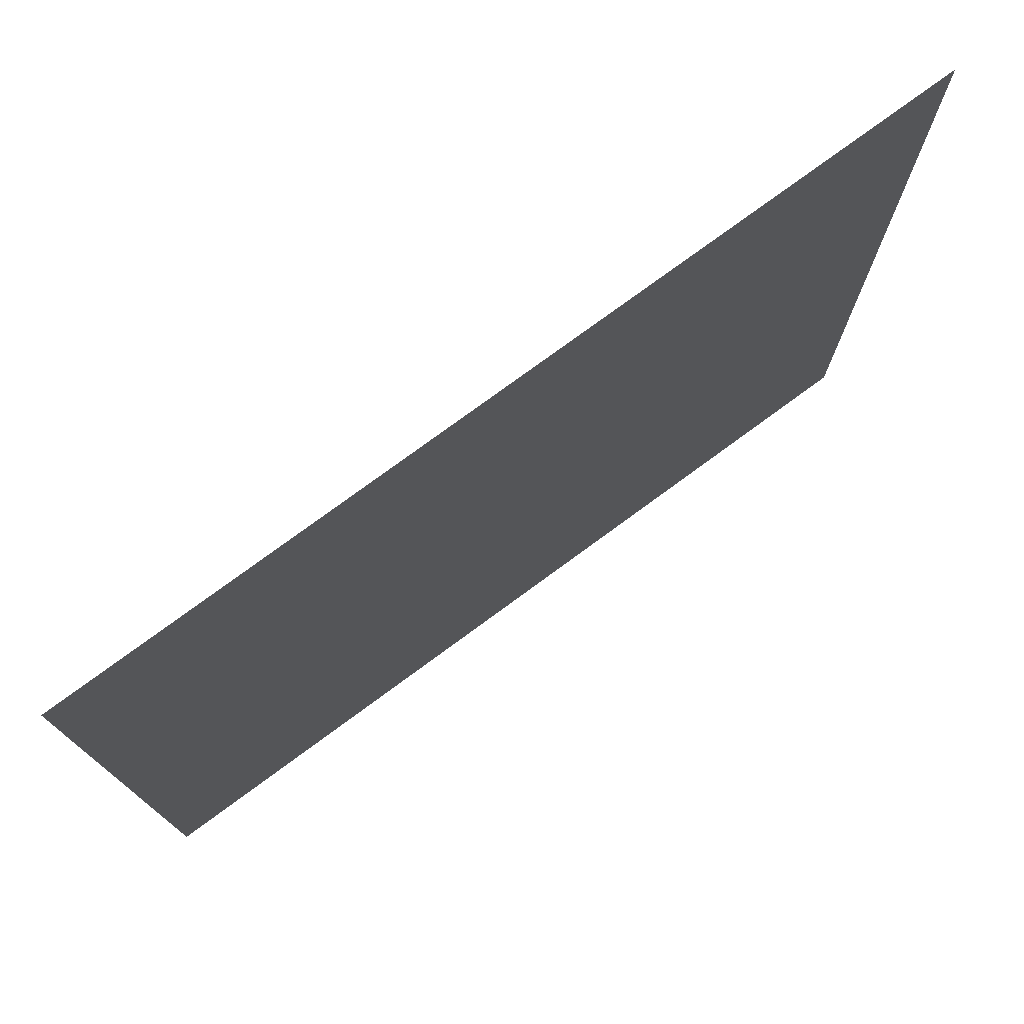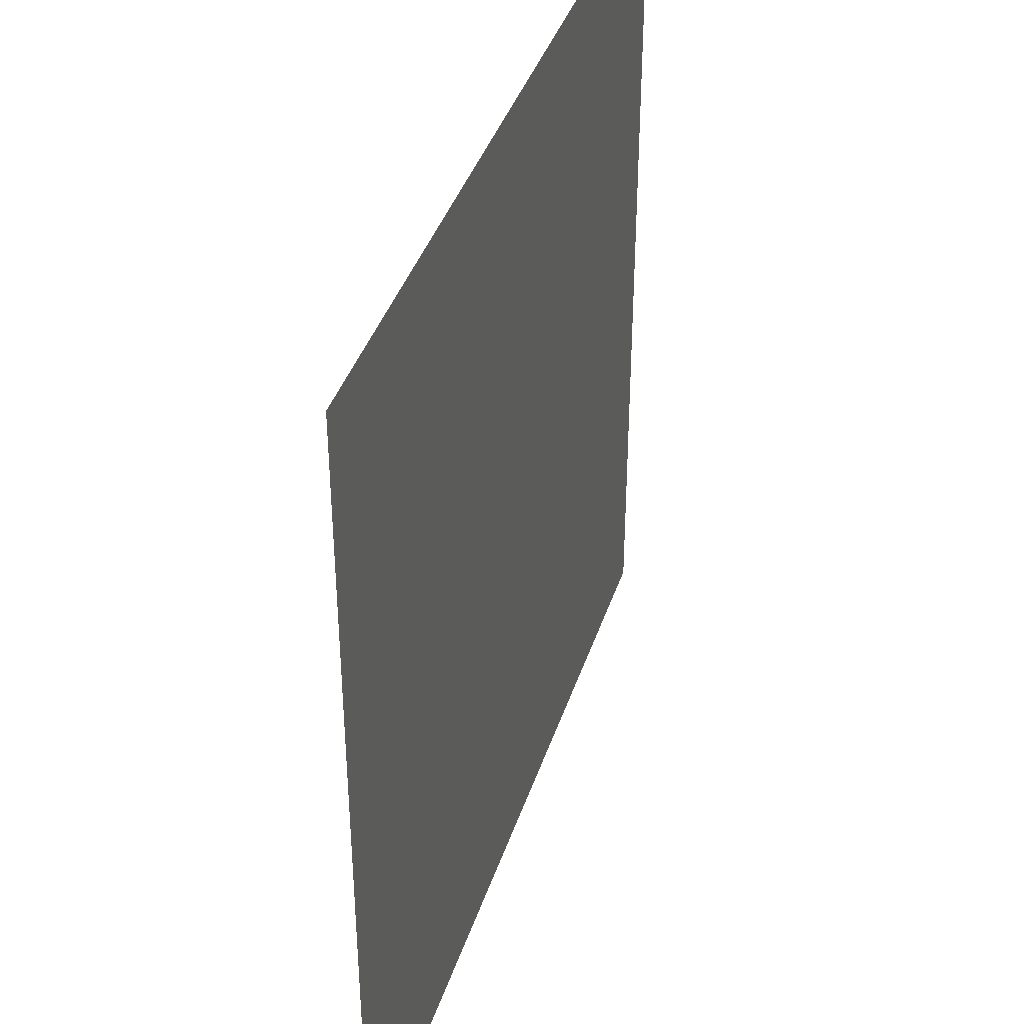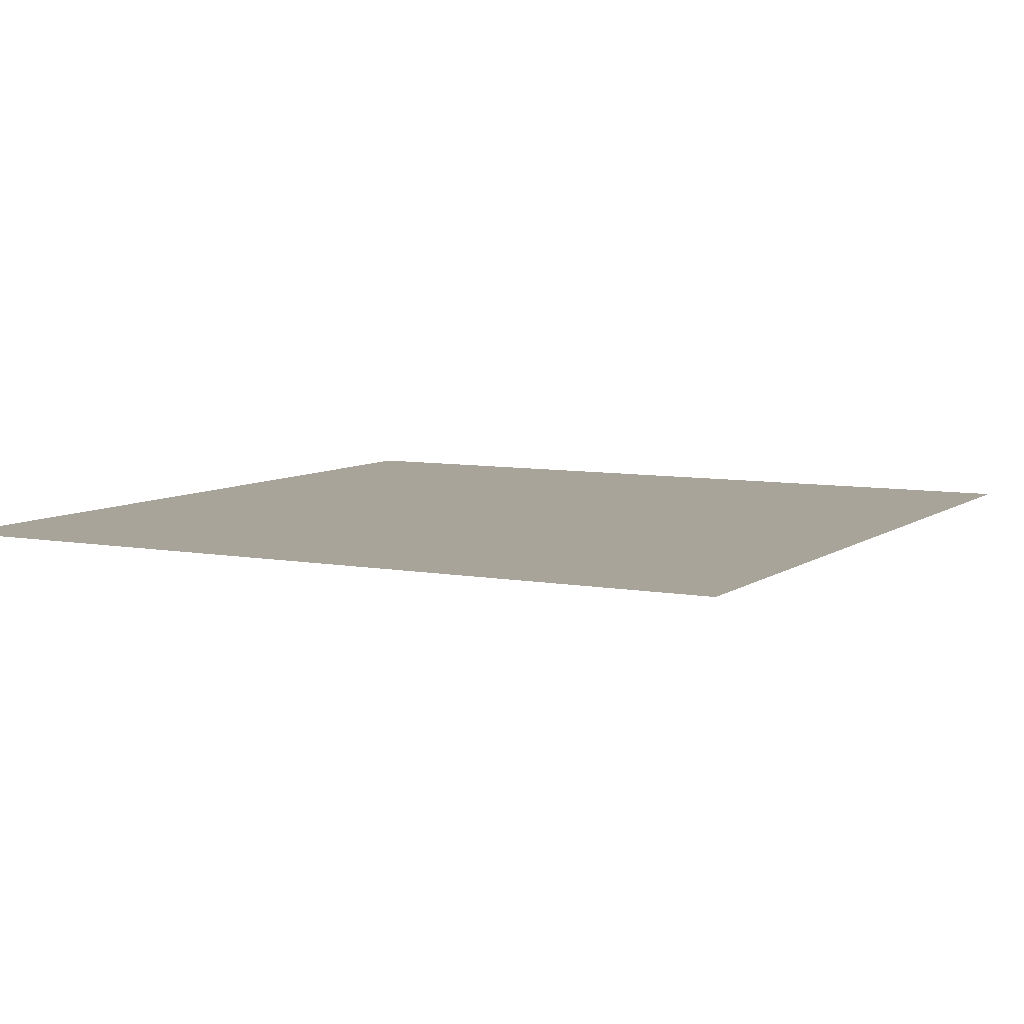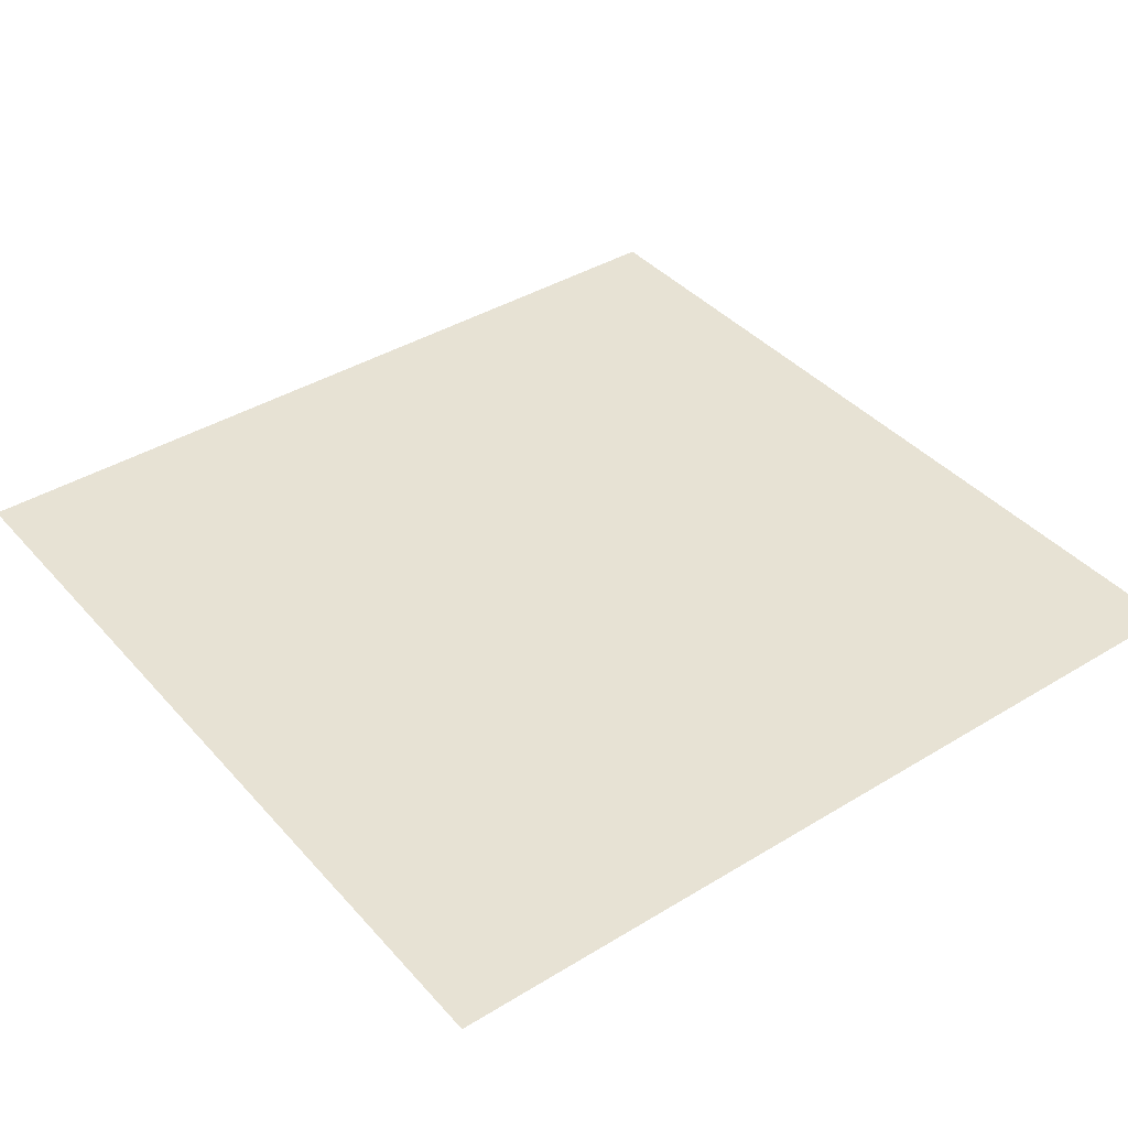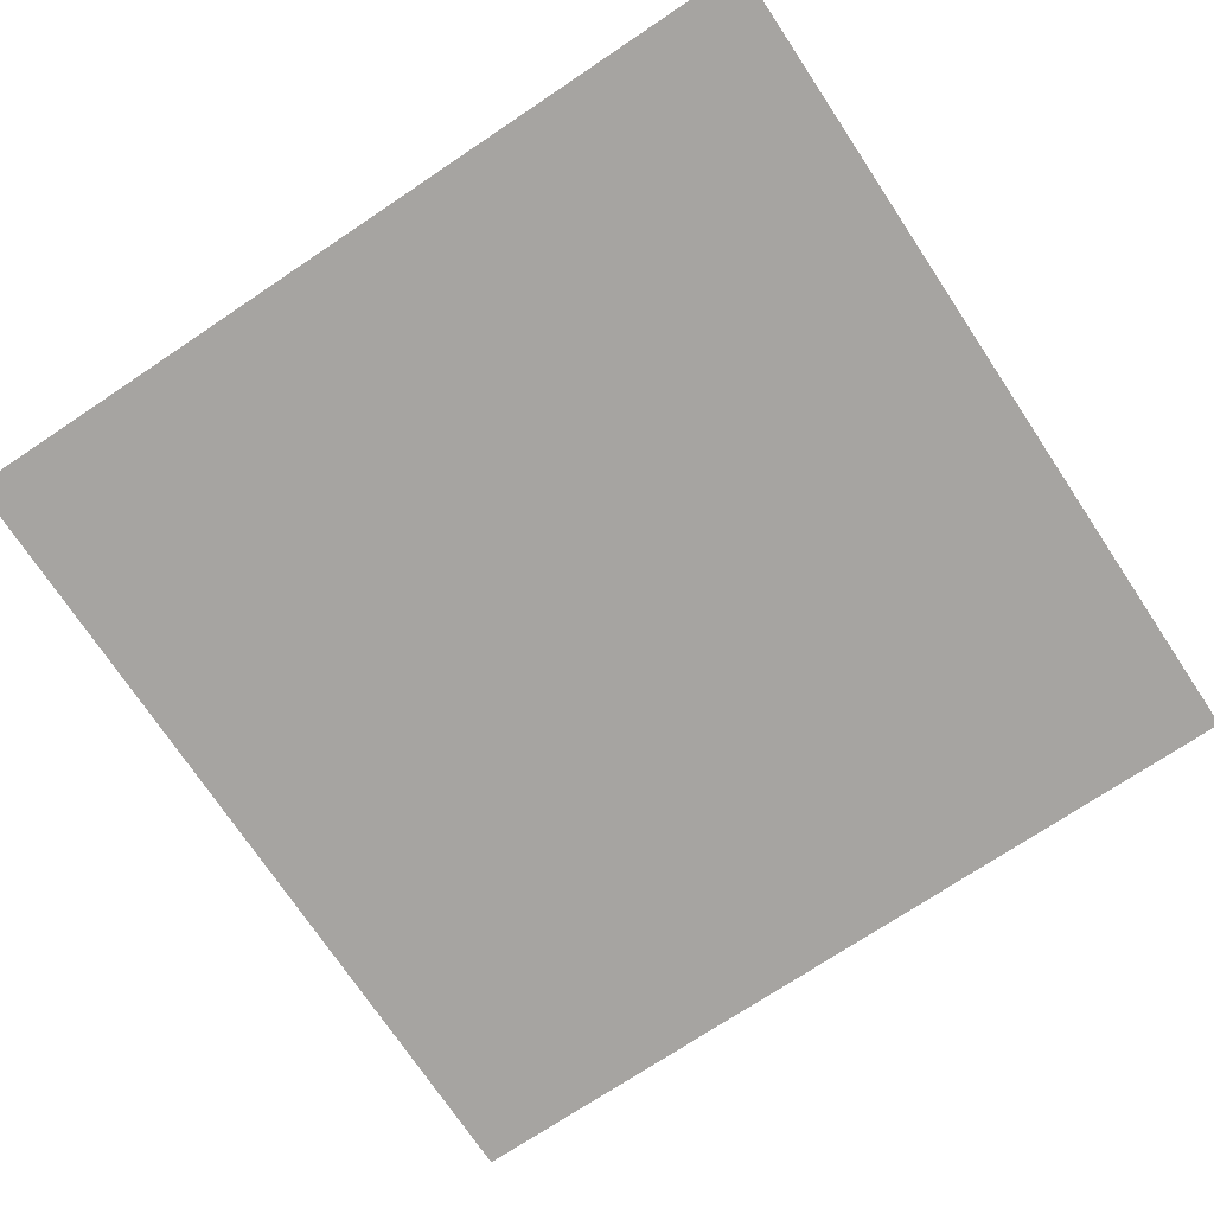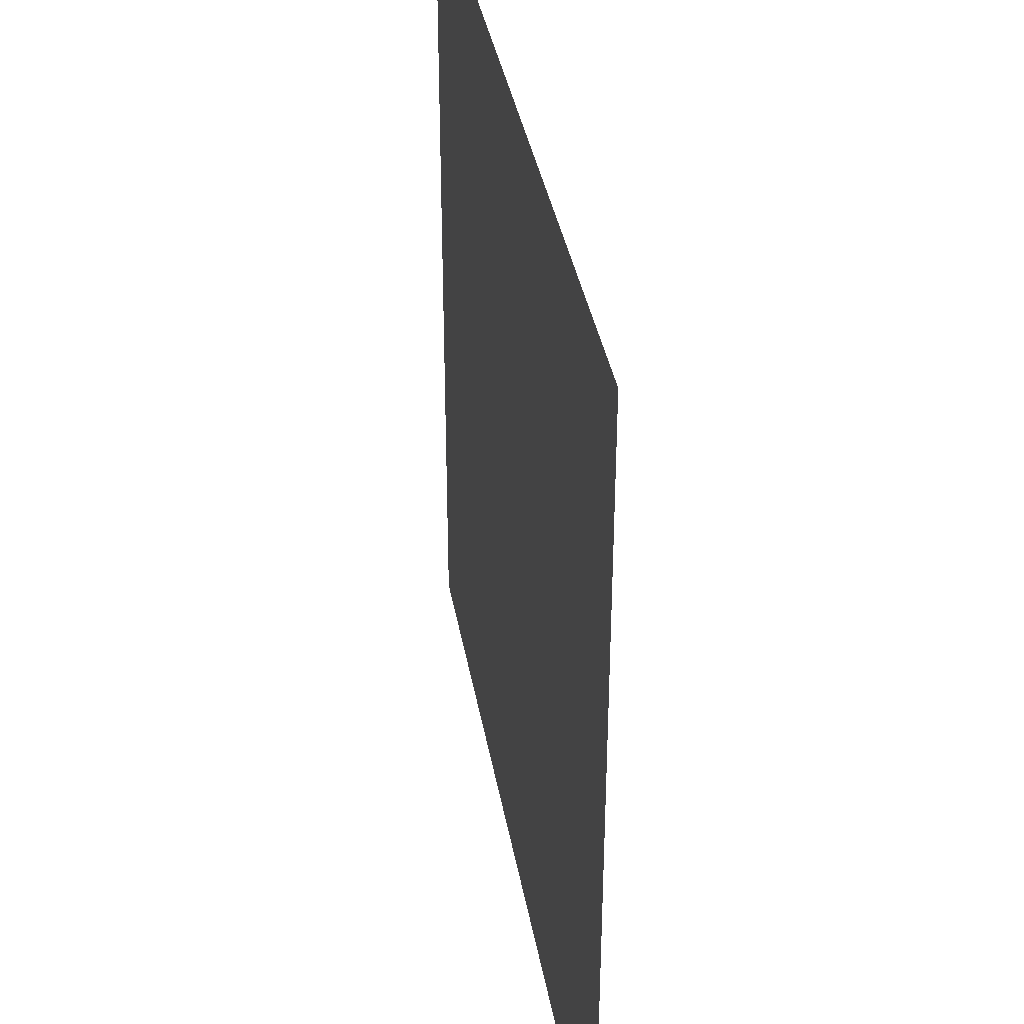
<metadata>
{"format":"obj","ext":"obj","renderer":"f3d","projection":"perspective","resolution":1024,"background":"white","views":[{"elev":76.8,"azim":143.7,"up":"+Z"},{"elev":39.6,"azim":107.4,"up":"+Z"},{"elev":7.2,"azim":28.3,"up":"+Y"},{"elev":39.9,"azim":53.0,"up":"+Y"},{"elev":-73.5,"azim":33.7,"up":"+Y"},{"elev":37.3,"azim":-99.8,"up":"+Z"}]}
</metadata>
<code>
g floor_cvs_3_CS
v -0.5035 -5.255e-07 0.5035
v 0.5035 -4.815e-07 -0.5035
v 0.5035 -5.255e-07 0.5035
v -0.5035 -5.255e-07 0.5035
v -0.5035 -4.815e-07 -0.5035
v 0.5035 -4.815e-07 -0.5035
g floor_cvs_3_CS_0
f 3 2 1
f 6 5 4

</code>
